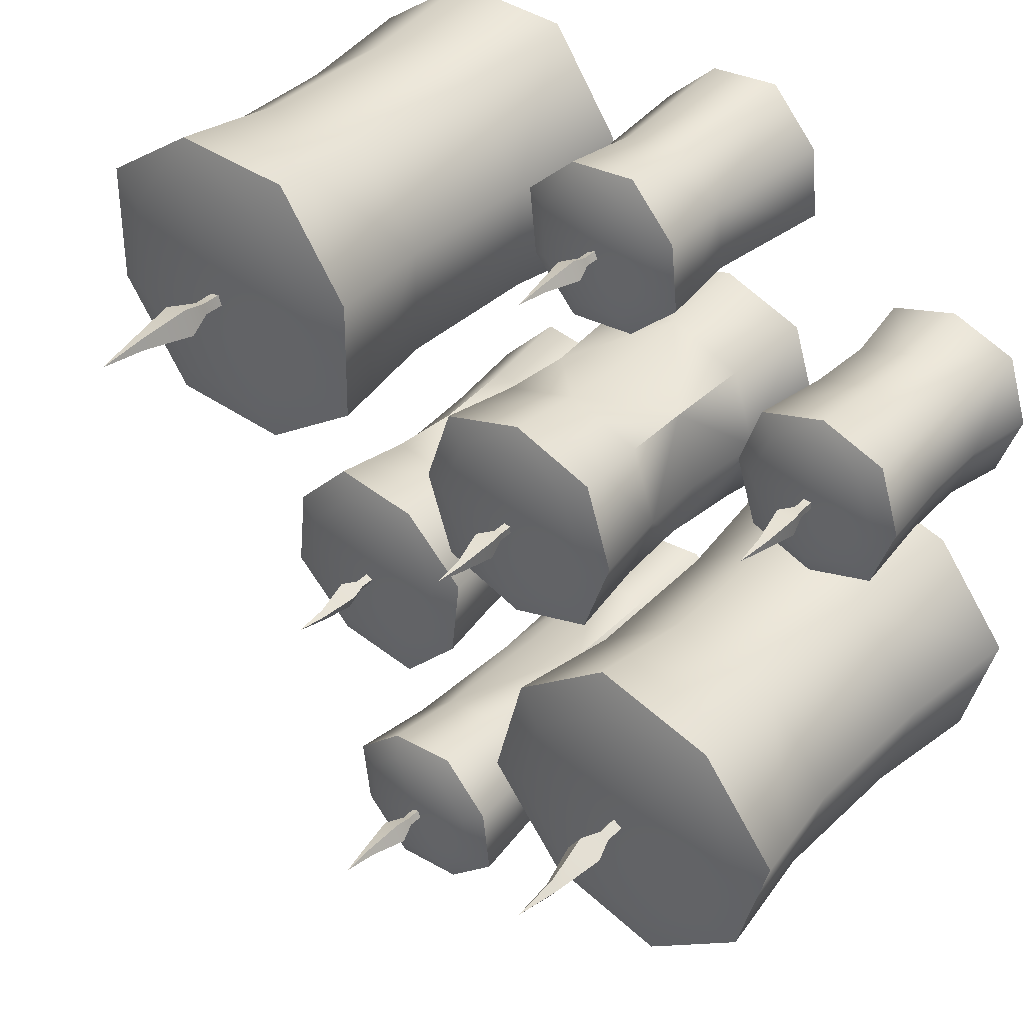
<metadata>
{"format":"obj","ext":"obj","renderer":"f3d","projection":"perspective","resolution":1024,"background":"white","views":[{"elev":39.1,"azim":-140.0,"up":"+Z"}]}
</metadata>
<code>
o Candles_1_Cube.003
v -0.1111 0.09944 0
v 0 0.09944 -0.1111
v 0.1111 0.09944 0
v 0 0.09944 0.1111
v 0.1215 0.3592 0
v 0 0.3747 0
v -0.1215 0.3592 0
v 0 0.3592 0.1215
v 0 0.3592 -0.1215
v 0 0.2711 -0.1092
v 0 0.2711 0.1092
v -0.1092 0.2711 0
v 0.1092 0.2711 0
v -0.123 0.000351 0
v -0.0833 0.09944 0.0833
v -0.1046 0.1919 0
v -0.0833 0.09944 -0.0833
v 0 0.000351 -0.123
v 0 0.1919 -0.1046
v 0.0833 0.09944 -0.0833
v 0.123 0.000351 0
v 0.1046 0.1919 0
v 0.0833 0.09944 0.0833
v 0 0.000351 0.123
v 0 0.1919 0.1046
v -0.09221 0.3708 0
v 0 0.3708 -0.09221
v 0.09221 0.3708 0
v 0 0.3708 0.09221
v 0.09113 0.3592 -0.09113
v 0.08191 0.2711 0.08191
v -0.09113 0.3592 0.09113
v -0.08191 0.2711 -0.08191
v 0.08191 0.2711 -0.08191
v 0.09113 0.3592 0.09113
v -0.08191 0.2711 0.08191
v -0.09113 0.3592 -0.09113
v 0 0.3294 -0.1174
v 0 0.3294 0.1174
v -0.1174 0.3294 0
v 0.1174 0.3294 0
v -0.09229 0.000351 0.09229
v -0.07846 0.1919 0.07846
v -0.09229 0.000351 -0.09229
v -0.07846 0.1919 -0.07846
v 0.09229 0.000351 0.09229
v 0.07846 0.1919 0.07846
v 0.09229 0.000351 -0.09229
v 0.07846 0.1919 -0.07846
v -0.06798 0.3678 0.06798
v -0.06798 0.3678 -0.06798
v 0.06798 0.3678 -0.06798
v 0.06798 0.3678 0.06798
v 0.08801 0.3294 -0.08801
v 0.08801 0.3294 0.08801
v -0.08801 0.3294 0.08801
v -0.08801 0.3294 -0.08801
v 0.01042 0.411 -0.01042
v 0.004126 0.3898 -0.004126
v 0.01042 0.411 0.01042
v 0.004126 0.3898 0.004126
v -0.01042 0.411 -0.01042
v -0.004126 0.3898 -0.004126
v -0.01042 0.411 0.01042
v -0.004126 0.3898 0.004126
v 0.00132 0.4491 0.004136
v 0.00132 0.4491 -0.004136
v -0.00636 0.4522 0.004136
v -0.00636 0.4522 -0.004136
v 0.004323 0.3716 -0.004323
v 0.004323 0.3716 0.004323
v -0.004323 0.3716 -0.004323
v -0.004323 0.3716 0.004323
v -0.000976 0.486 -0
v -0.3371 0.1369 -0.3265
v -0.1213 0.1369 -0.3736
v -0.07418 0.1369 -0.1578
v -0.29 0.1369 -0.1107
v -0.06183 0.4257 -0.1499
v -0.2057 0.4474 -0.2422
v -0.3495 0.4257 -0.3344
v -0.2979 0.4257 -0.09833
v -0.1134 0.4257 -0.386
v -0.1227 0.3018 -0.3714
v -0.2886 0.3018 -0.1129
v -0.3349 0.3018 -0.3251
v -0.07637 0.3018 -0.1593
v -0.3513 -0.002454 -0.3356
v -0.3675 0.1369 -0.2068
v -0.241 0.1369 -0.404
v -0.1123 -0.002454 -0.3878
v -0.04382 0.1369 -0.2775
v -0.06 -0.002454 -0.1488
v -0.1703 0.1369 -0.08032
v -0.2991 -0.002454 -0.0965
v -0.3148 0.442 -0.3122
v -0.1357 0.442 -0.3513
v -0.0965 0.442 -0.1722
v -0.2757 0.442 -0.133
v -0.02861 0.4257 -0.2809
v -0.1709 0.3018 -0.08302
v -0.3827 0.4257 -0.2035
v -0.2404 0.3018 -0.4013
v -0.04652 0.3018 -0.2769
v -0.167 0.4257 -0.06511
v -0.3648 0.3018 -0.2074
v -0.2444 0.4257 -0.4192
v -0.1166 0.3838 -0.3811
v -0.2947 0.3838 -0.1032
v -0.3446 0.3838 -0.3312
v -0.06674 0.3838 -0.1531
v -0.3849 -0.002454 -0.203
v -0.2448 -0.002454 -0.4214
v -0.1665 -0.002454 -0.06287
v -0.02636 -0.002454 -0.2813
v -0.3377 0.4378 -0.2133
v -0.2345 0.4378 -0.3742
v -0.07358 0.4378 -0.271
v -0.1768 0.4378 -0.1101
v -0.03466 0.3838 -0.2795
v -0.1683 0.3838 -0.07116
v -0.3766 0.3838 -0.2048
v -0.243 0.3838 -0.4132
v -0.1854 0.4985 -0.2466
v -0.1976 0.4687 -0.2439
v -0.2012 0.4985 -0.2219
v -0.2039 0.4687 -0.2341
v -0.2101 0.4985 -0.2624
v -0.2074 0.4687 -0.2502
v -0.2259 0.4985 -0.2377
v -0.2137 0.4687 -0.2404
v -0.2072 0.5521 -0.2363
v -0.201 0.5521 -0.2461
v -0.2163 0.5564 -0.2421
v -0.21 0.5564 -0.2519
v -0.1973 0.4431 -0.244
v -0.2038 0.4431 -0.2338
v -0.2075 0.4431 -0.2506
v -0.2141 0.4431 -0.2403
v -0.2068 0.604 -0.2429
v -0.2757 0.2318 0.1896
v -0.2758 0.2473 0.09613
v -0.2759 0.2318 0.002689
v -0.3693 0.2318 0.09625
v -0.1824 0.2318 0.09601
v -0.1918 0.1438 0.09603
v -0.3598 0.1438 0.09624
v -0.2759 0.1438 0.01214
v -0.2757 0.1438 0.1801
v -0.2759 -0.002762 0.002495
v -0.1822 -0.002762 0.09601
v -0.2757 -0.002762 0.1898
v -0.3695 -0.002762 0.09625
v -0.2759 0.2434 0.02522
v -0.2049 0.2434 0.09604
v -0.2757 0.2434 0.1671
v -0.3467 0.2434 0.09623
v -0.2056 0.2318 0.1661
v -0.3387 0.1438 0.1592
v -0.346 0.2318 0.02614
v -0.2129 0.1438 0.03306
v -0.2127 0.1438 0.159
v -0.3458 0.2318 0.1663
v -0.3389 0.1438 0.03322
v -0.2058 0.2318 0.02596
v -0.1856 0.2021 0.09602
v -0.3661 0.2021 0.09625
v -0.2759 0.2021 0.005883
v -0.2757 0.2021 0.1864
v -0.3461 -0.002762 0.026
v -0.2057 -0.002762 0.02581
v -0.346 -0.002762 0.1665
v -0.2055 -0.002762 0.1663
v -0.3282 0.2404 0.04392
v -0.2236 0.2404 0.04378
v -0.2235 0.2404 0.1484
v -0.328 0.2404 0.1485
v -0.208 0.2021 0.1637
v -0.3434 0.2021 0.1639
v -0.3436 0.2021 0.02853
v -0.2082 0.2021 0.02836
v -0.2654 0.2836 0.1065
v -0.2717 0.2625 0.1003
v -0.2862 0.2836 0.1066
v -0.2799 0.2625 0.1003
v -0.2654 0.2836 0.0857
v -0.2717 0.2625 0.092
v -0.2863 0.2836 0.08573
v -0.28 0.2625 0.09201
v -0.28 0.3218 0.09746
v -0.2717 0.3218 0.09745
v -0.28 0.3248 0.08978
v -0.2717 0.3248 0.08977
v -0.2715 0.2442 0.1005
v -0.2801 0.2442 0.1005
v -0.2715 0.2442 0.09181
v -0.2802 0.2442 0.09182
v -0.2758 0.3586 0.09516
v 0.1316 0.09944 -0.4169
v 0.09007 0.09944 -0.3035
v -0.02335 0.09944 -0.3451
v 0.01823 0.09944 -0.4585
v -0.03063 0.4523 -0.3417
v 0.05415 0.4678 -0.381
v 0.1389 0.4523 -0.4203
v 0.01486 0.4523 -0.4658
v 0.09345 0.4523 -0.2962
v 0.08947 0.3642 -0.3048
v 0.01883 0.3642 -0.4572
v 0.1304 0.3642 -0.4163
v -0.02206 0.3642 -0.3457
v 0.14 0.000351 -0.4208
v 0.08533 0.09944 -0.4661
v 0.1271 0.2177 -0.4148
v 0.1392 0.09944 -0.3498
v 0.09395 0.000351 -0.2951
v 0.08798 0.2177 -0.308
v 0.02297 0.09944 -0.2959
v -0.03171 0.000351 -0.3412
v -0.01885 0.2177 -0.3472
v -0.03091 0.09944 -0.4122
v 0.01436 0.000351 -0.4668
v 0.02032 0.2177 -0.454
v 0.1185 0.4639 -0.4108
v 0.08397 0.4639 -0.3167
v -0.01019 0.4639 -0.3512
v 0.02433 0.4639 -0.4453
v 0.02004 0.4523 -0.2879
v -0.0295 0.3642 -0.4117
v 0.08826 0.4523 -0.474
v 0.1378 0.3642 -0.3503
v 0.02349 0.3642 -0.2973
v -0.03891 0.4523 -0.4151
v 0.08482 0.3642 -0.4646
v 0.1472 0.4523 -0.3469
v 0.0921 0.4225 -0.2991
v 0.0162 0.4225 -0.4629
v 0.136 0.4225 -0.4189
v -0.02773 0.4225 -0.343
v 0.0887 0.000351 -0.4752
v 0.08352 0.2177 -0.4611
v 0.1484 0.000351 -0.3464
v 0.1343 0.2177 -0.3516
v -0.04009 0.000351 -0.4155
v -0.02597 0.2177 -0.4104
v 0.01961 0.000351 -0.2868
v 0.02478 0.2177 -0.3009
v 0.0796 0.4609 -0.4504
v 0.1236 0.4609 -0.3555
v 0.0287 0.4609 -0.3116
v -0.01527 0.4609 -0.4064
v 0.0212 0.4225 -0.2911
v -0.03573 0.4225 -0.4139
v 0.0871 0.4225 -0.4709
v 0.144 0.4225 -0.348
v 0.04908 0.5041 -0.3672
v 0.05214 0.4829 -0.3755
v 0.04031 0.5041 -0.3861
v 0.04867 0.4829 -0.383
v 0.06799 0.5041 -0.3759
v 0.05963 0.4829 -0.379
v 0.05922 0.5041 -0.3948
v 0.05616 0.4829 -0.3865
v 0.05121 0.5422 -0.3842
v 0.05469 0.5422 -0.3767
v 0.05818 0.5453 -0.3874
v 0.06166 0.5453 -0.3799
v 0.05205 0.4646 -0.3753
v 0.04841 0.4646 -0.3831
v 0.05989 0.4646 -0.3789
v 0.05626 0.4646 -0.3867
v 0.05504 0.5791 -0.3814
v 0.1021 0.09944 -0.2273
v 0.2496 0.09944 -0.2813
v 0.3036 0.09944 -0.1338
v 0.1561 0.09944 -0.07982
v 0.3131 0.3592 -0.1294
v 0.2029 0.3747 -0.1806
v 0.09267 0.3592 -0.2317
v 0.1517 0.3592 -0.07036
v 0.254 0.3592 -0.2908
v 0.2489 0.2711 -0.2796
v 0.1569 0.2711 -0.0815
v 0.1038 0.2711 -0.2266
v 0.3019 0.2711 -0.1346
v 0.09128 0.000351 -0.2324
v 0.09226 0.09944 -0.1401
v 0.108 0.1919 -0.2246
v 0.1624 0.09944 -0.2912
v 0.2547 0.000351 -0.2922
v 0.2469 0.1919 -0.2755
v 0.3135 0.09944 -0.221
v 0.3145 0.000351 -0.1288
v 0.2978 0.1919 -0.1365
v 0.2434 0.09944 -0.06994
v 0.1511 0.000351 -0.06896
v 0.1588 0.1919 -0.08568
v 0.1192 0.3708 -0.2194
v 0.2417 0.3708 -0.2642
v 0.2865 0.3708 -0.1417
v 0.1641 0.3708 -0.09693
v 0.3239 0.3592 -0.2249
v 0.2427 0.2711 -0.07178
v 0.08186 0.3592 -0.1363
v 0.1631 0.2711 -0.2894
v 0.3117 0.2711 -0.2204
v 0.2472 0.3592 -0.05954
v 0.0941 0.2711 -0.1408
v 0.1586 0.3592 -0.3016
v 0.2523 0.3294 -0.287
v 0.1535 0.3294 -0.07412
v 0.09644 0.3294 -0.23
v 0.3093 0.3294 -0.1312
v 0.08032 0.000351 -0.1357
v 0.09868 0.1919 -0.1424
v 0.158 0.000351 -0.3031
v 0.1648 0.1919 -0.2848
v 0.2477 0.000351 -0.05801
v 0.241 0.1919 -0.07636
v 0.3254 0.000351 -0.2254
v 0.3071 0.1919 -0.2187
v 0.1126 0.3678 -0.1475
v 0.1698 0.3678 -0.2709
v 0.2932 0.3678 -0.2136
v 0.2359 0.3678 -0.09028
v 0.3198 0.3294 -0.2233
v 0.2457 0.3294 -0.06368
v 0.086 0.3294 -0.1378
v 0.1601 0.3294 -0.2975
v 0.2167 0.411 -0.1856
v 0.2084 0.3898 -0.1826
v 0.2079 0.411 -0.1667
v 0.2049 0.3898 -0.1751
v 0.1978 0.411 -0.1944
v 0.2009 0.3898 -0.186
v 0.189 0.411 -0.1755
v 0.1974 0.3898 -0.1786
v 0.2023 0.4491 -0.1763
v 0.2058 0.4491 -0.1838
v 0.1954 0.4522 -0.1795
v 0.1989 0.4522 -0.187
v 0.2086 0.3716 -0.1827
v 0.205 0.3716 -0.1748
v 0.2008 0.3716 -0.1863
v 0.1971 0.3716 -0.1785
v 0.202 0.486 -0.181
v 0.48 0.1369 0.1296
v 0.3773 0.1369 0.3251
v 0.1817 0.1369 0.2224
v 0.2845 0.1369 0.02682
v 0.1677 0.4257 0.2267
v 0.3309 0.4474 0.176
v 0.494 0.4257 0.1252
v 0.2801 0.4257 0.01281
v 0.3816 0.4257 0.3391
v 0.3765 0.3018 0.3226
v 0.2852 0.3018 0.02931
v 0.4775 0.3018 0.1303
v 0.1842 0.3018 0.2216
v 0.4961 -0.002454 0.1245
v 0.4079 0.1369 0.0293
v 0.4775 0.1369 0.253
v 0.3823 -0.002454 0.3412
v 0.2538 0.1369 0.3226
v 0.1656 -0.002454 0.2274
v 0.1842 0.1369 0.09891
v 0.2795 -0.002454 0.01074
v 0.4547 0.442 0.1374
v 0.3694 0.442 0.2998
v 0.2071 0.442 0.2145
v 0.2923 0.442 0.05214
v 0.2466 0.4257 0.3364
v 0.1867 0.3018 0.1002
v 0.4151 0.4257 0.01552
v 0.4751 0.3018 0.2517
v 0.2551 0.3018 0.3202
v 0.1704 0.4257 0.09167
v 0.4066 0.3018 0.03175
v 0.4913 0.4257 0.2602
v 0.3799 0.3838 0.3335
v 0.2818 0.3838 0.01838
v 0.4884 0.3838 0.1269
v 0.1733 0.3838 0.225
v 0.4162 -0.002454 0.01349
v 0.4933 -0.002454 0.2613
v 0.1684 -0.002454 0.0906
v 0.2455 -0.002454 0.3384
v 0.3937 0.4378 0.05627
v 0.4505 0.4378 0.2388
v 0.268 0.4378 0.2956
v 0.2112 0.4378 0.1131
v 0.2495 0.3838 0.3309
v 0.1759 0.3838 0.09455
v 0.4123 0.3838 0.02101
v 0.4858 0.3838 0.2574
v 0.3212 0.4985 0.1943
v 0.327 0.4687 0.1832
v 0.3125 0.4985 0.1663
v 0.3236 0.4687 0.1721
v 0.3492 0.4985 0.1856
v 0.3381 0.4687 0.1798
v 0.3405 0.4985 0.1576
v 0.3347 0.4687 0.1687
v 0.3274 0.5521 0.171
v 0.3308 0.5521 0.1821
v 0.3377 0.5564 0.1677
v 0.3411 0.5564 0.1789
v 0.3269 0.4431 0.1836
v 0.3233 0.4431 0.172
v 0.3385 0.4431 0.18
v 0.3349 0.4431 0.1683
v 0.3322 0.604 0.1755
v -0.09001 0.234 0.3115
v -0.005234 0.2495 0.2722
v 0.07955 0.234 0.2329
v -0.04453 0.234 0.1875
v 0.03406 0.234 0.357
v 0.03009 0.146 0.3485
v -0.04056 0.146 0.196
v 0.07097 0.146 0.2369
v -0.08144 0.146 0.3076
v 0.08233 -0.000549 0.2317
v 0.03535 -0.000549 0.3598
v -0.09279 -0.000549 0.3128
v -0.04582 -0.000549 0.1847
v 0.05911 0.2457 0.2424
v 0.02459 0.2457 0.3366
v -0.06957 0.2457 0.3021
v -0.03506 0.2457 0.2079
v -0.03935 0.234 0.3653
v -0.08888 0.146 0.2416
v 0.02888 0.234 0.1792
v 0.07841 0.146 0.3029
v -0.0359 0.146 0.3559
v -0.09829 0.234 0.2381
v 0.02543 0.146 0.1886
v 0.08782 0.234 0.3064
v 0.03272 0.2043 0.3541
v -0.04319 0.2043 0.1904
v 0.07665 0.2043 0.2343
v -0.08712 0.2043 0.3102
v 0.03 -0.000548 0.1761
v 0.09087 -0.000548 0.3075
v -0.1013 -0.000548 0.237
v -0.04047 -0.000548 0.3684
v 0.02022 0.2426 0.2028
v 0.06419 0.2426 0.2977
v -0.03068 0.2426 0.3417
v -0.07466 0.2426 0.2468
v -0.03818 0.2043 0.3621
v -0.09511 0.2043 0.2393
v 0.02771 0.2043 0.1824
v 0.08464 0.2043 0.3052
v -0.01031 0.2858 0.2861
v -0.007242 0.2647 0.2777
v -0.01907 0.2858 0.2672
v -0.01071 0.2647 0.2702
v 0.008604 0.2858 0.2773
v 0.000245 0.2647 0.2743
v -0.000161 0.2858 0.2584
v -0.003225 0.2647 0.2668
v -0.00817 0.324 0.269
v -0.004692 0.324 0.2766
v -0.001203 0.327 0.2658
v 0.002276 0.327 0.2733
v -0.007338 0.2464 0.278
v -0.01097 0.2464 0.2701
v 0.000506 0.2464 0.2743
v -0.003129 0.2464 0.2665
v -0.004348 0.3608 0.2718
v -0.1936 0.0705 0.09603
v -0.358 0.0705 0.09624
v -0.2759 0.0705 0.01391
v -0.2757 0.0705 0.1784
v -0.3374 0.0705 0.1579
v -0.2142 0.0705 0.03439
v -0.2141 0.0705 0.1577
v -0.3376 0.0705 0.03454
f 1 14 42 15
f 1 15 43 16
f 1 16 45 17
f 1 17 44 14
f 2 18 44 17
f 2 17 45 19
f 2 19 49 20
f 2 20 48 18
f 3 21 48 20
f 3 20 49 22
f 3 22 47 23
f 3 23 46 21
f 4 24 46 23
f 4 23 47 25
f 4 25 43 15
f 4 15 42 24
f 5 35 55 41
f 5 41 54 30
f 5 30 52 28
f 5 28 53 35
f 6 28 52 27
f 6 27 51 26
f 6 26 50 29
f 6 29 53 28
f 7 37 57 40
f 7 40 56 32
f 7 32 50 26
f 7 26 51 37
f 8 32 56 39
f 8 39 55 35
f 8 35 53 29
f 8 29 50 32
f 9 30 54 38
f 9 38 57 37
f 9 37 51 27
f 9 27 52 30
f 10 34 49 19
f 10 19 45 33
f 10 33 57 38
f 10 38 54 34
f 11 36 43 25
f 11 25 47 31
f 11 31 55 39
f 11 39 56 36
f 12 33 45 16
f 12 16 43 36
f 12 36 56 40
f 12 40 57 33
f 13 31 47 22
f 13 22 49 34
f 13 34 54 41
f 13 41 55 31
f 75 88 112 89
f 86 103 90 75
f 84 76 90 103
f 75 90 113 88
f 76 91 113 90
f 84 104 92 76
f 87 77 92 104
f 76 92 115 91
f 77 93 115 92
f 87 101 94 77
f 85 78 94 101
f 77 94 114 93
f 78 95 114 94
f 85 106 89 78
f 78 89 112 95
f 79 105 121 111
f 79 111 120 100
f 79 100 118 98
f 79 98 119 105
f 80 98 118 97
f 80 97 117 96
f 80 96 116 99
f 80 99 119 98
f 81 107 123 110
f 81 110 122 102
f 81 102 116 96
f 81 96 117 107
f 82 102 122 109
f 82 109 121 105
f 82 105 119 99
f 82 99 116 102
f 83 100 120 108
f 83 108 123 107
f 83 107 117 97
f 83 97 118 100
f 84 103 123 108
f 84 108 120 104
f 85 101 121 109
f 85 109 122 106
f 86 106 122 110
f 86 110 123 103
f 87 104 120 111
f 87 111 121 101
f 86 75 89 106
f 141 163 179 169
f 141 169 178 158
f 141 158 176 156
f 141 156 177 163
f 142 156 176 155
f 142 155 175 154
f 142 154 174 157
f 142 157 177 156
f 143 165 181 168
f 143 168 180 160
f 143 160 174 154
f 143 154 175 165
f 144 160 180 167
f 144 167 179 163
f 144 163 177 157
f 144 157 174 160
f 145 158 178 166
f 145 166 181 165
f 145 165 175 155
f 145 155 176 158
f 471 477 173 151
f 471 151 171 476
f 146 161 181 166
f 146 166 178 162
f 472 478 170 153
f 472 153 172 475
f 147 159 179 167
f 147 167 180 164
f 473 476 171 150
f 473 150 170 478
f 148 164 180 168
f 148 168 181 161
f 474 475 172 152
f 474 152 173 477
f 149 162 178 169
f 149 169 179 159
f 199 212 240 213
f 199 213 241 214
f 199 214 243 215
f 199 215 242 212
f 200 216 242 215
f 200 215 243 217
f 200 217 247 218
f 200 218 246 216
f 201 219 246 218
f 201 218 247 220
f 201 220 245 221
f 201 221 244 219
f 202 222 244 221
f 202 221 245 223
f 202 223 241 213
f 202 213 240 222
f 203 233 253 239
f 203 239 252 228
f 203 228 250 226
f 203 226 251 233
f 204 226 250 225
f 204 225 249 224
f 204 224 248 227
f 204 227 251 226
f 205 235 255 238
f 205 238 254 230
f 205 230 248 224
f 205 224 249 235
f 206 230 254 237
f 206 237 253 233
f 206 233 251 227
f 206 227 248 230
f 207 228 252 236
f 207 236 255 235
f 207 235 249 225
f 207 225 250 228
f 208 232 247 217
f 208 217 243 231
f 208 231 255 236
f 208 236 252 232
f 209 234 241 223
f 209 223 245 229
f 209 229 253 237
f 209 237 254 234
f 210 231 243 214
f 210 214 241 234
f 210 234 254 238
f 210 238 255 231
f 211 229 245 220
f 211 220 247 232
f 211 232 252 239
f 211 239 253 229
f 273 286 314 287
f 273 287 315 288
f 273 288 317 289
f 273 289 316 286
f 274 290 316 289
f 274 289 317 291
f 274 291 321 292
f 274 292 320 290
f 275 293 320 292
f 275 292 321 294
f 275 294 319 295
f 275 295 318 293
f 276 296 318 295
f 276 295 319 297
f 276 297 315 287
f 276 287 314 296
f 277 307 327 313
f 277 313 326 302
f 277 302 324 300
f 277 300 325 307
f 278 300 324 299
f 278 299 323 298
f 278 298 322 301
f 278 301 325 300
f 279 309 329 312
f 279 312 328 304
f 279 304 322 298
f 279 298 323 309
f 280 304 328 311
f 280 311 327 307
f 280 307 325 301
f 280 301 322 304
f 281 302 326 310
f 281 310 329 309
f 281 309 323 299
f 281 299 324 302
f 282 306 321 291
f 282 291 317 305
f 282 305 329 310
f 282 310 326 306
f 283 308 315 297
f 283 297 319 303
f 283 303 327 311
f 283 311 328 308
f 284 305 317 288
f 284 288 315 308
f 284 308 328 312
f 284 312 329 305
f 285 303 319 294
f 285 294 321 306
f 285 306 326 313
f 285 313 327 303
f 347 360 384 361
f 358 375 362 347
f 356 348 362 375
f 347 362 385 360
f 348 363 385 362
f 356 376 364 348
f 359 349 364 376
f 348 364 387 363
f 349 365 387 364
f 359 373 366 349
f 357 350 366 373
f 349 366 386 365
f 350 367 386 366
f 357 378 361 350
f 350 361 384 367
f 351 377 393 383
f 351 383 392 372
f 351 372 390 370
f 351 370 391 377
f 352 370 390 369
f 352 369 389 368
f 352 368 388 371
f 352 371 391 370
f 353 379 395 382
f 353 382 394 374
f 353 374 388 368
f 353 368 389 379
f 354 374 394 381
f 354 381 393 377
f 354 377 391 371
f 354 371 388 374
f 355 372 392 380
f 355 380 395 379
f 355 379 389 369
f 355 369 390 372
f 356 375 395 380
f 356 380 392 376
f 357 373 393 381
f 357 381 394 378
f 358 378 394 382
f 358 382 395 375
f 359 376 392 383
f 359 383 393 373
f 358 347 361 378
f 413 435 451 441
f 413 441 450 430
f 413 430 448 428
f 413 428 449 435
f 414 428 448 427
f 414 427 447 426
f 414 426 446 429
f 414 429 449 428
f 415 437 453 440
f 415 440 452 432
f 415 432 446 426
f 415 426 447 437
f 416 432 452 439
f 416 439 451 435
f 416 435 449 429
f 416 429 446 432
f 417 430 450 438
f 417 438 453 437
f 417 437 447 427
f 417 427 448 430
f 418 434 445 423
f 418 423 443 433
f 418 433 453 438
f 418 438 450 434
f 419 436 442 425
f 419 425 444 431
f 419 431 451 439
f 419 439 452 436
f 420 433 443 422
f 420 422 442 436
f 420 436 452 440
f 420 440 453 433
f 421 431 444 424
f 421 424 445 434
f 421 434 450 441
f 421 441 451 431
f 149 474 477 162
f 149 159 475 474
f 148 473 478 164
f 148 161 476 473
f 147 472 475 159
f 147 164 478 472
f 146 471 476 161
f 146 162 477 471
f 58 60 61 59
f 60 64 65 61
f 64 62 63 65
f 62 58 59 63
f 60 66 68 64
f 69 74 67
f 58 67 66 60
f 64 68 69 62
f 62 69 67 58
f 66 74 68
f 68 74 69
f 67 74 66
f 124 126 127 125
f 126 130 131 127
f 130 128 129 131
f 128 124 125 129
f 126 132 134 130
f 135 140 133
f 124 133 132 126
f 130 134 135 128
f 128 135 133 124
f 132 140 134
f 134 140 135
f 133 140 132
f 182 184 185 183
f 184 188 189 185
f 188 186 187 189
f 186 182 183 187
f 184 190 192 188
f 193 198 191
f 182 191 190 184
f 188 192 193 186
f 186 193 191 182
f 190 198 192
f 192 198 193
f 191 198 190
f 256 258 259 257
f 258 262 263 259
f 262 260 261 263
f 260 256 257 261
f 258 264 266 262
f 267 272 265
f 256 265 264 258
f 262 266 267 260
f 260 267 265 256
f 264 272 266
f 266 272 267
f 265 272 264
f 330 332 333 331
f 332 336 337 333
f 336 334 335 337
f 334 330 331 335
f 332 338 340 336
f 341 346 339
f 330 339 338 332
f 336 340 341 334
f 334 341 339 330
f 338 346 340
f 340 346 341
f 339 346 338
f 396 398 399 397
f 398 402 403 399
f 402 400 401 403
f 400 396 397 401
f 398 404 406 402
f 407 412 405
f 396 405 404 398
f 402 406 407 400
f 400 407 405 396
f 404 412 406
f 406 412 407
f 405 412 404
f 454 456 457 455
f 456 460 461 457
f 460 458 459 461
f 458 454 455 459
f 456 462 464 460
f 465 470 463
f 454 463 462 456
f 460 464 465 458
f 458 465 463 454
f 462 470 464
f 464 470 465
f 463 470 462
f 63 72 73 65
f 61 71 70 59
f 59 70 72 63
f 65 73 71 61
f 129 138 139 131
f 127 137 136 125
f 125 136 138 129
f 131 139 137 127
f 187 196 197 189
f 185 195 194 183
f 183 194 196 187
f 189 197 195 185
f 261 270 271 263
f 259 269 268 257
f 257 268 270 261
f 263 271 269 259
f 335 344 345 337
f 333 343 342 331
f 331 342 344 335
f 337 345 343 333
f 401 410 411 403
f 399 409 408 397
f 397 408 410 401
f 403 411 409 399
f 459 468 469 461
f 457 467 466 455
f 455 466 468 459
f 461 469 467 457

</code>
